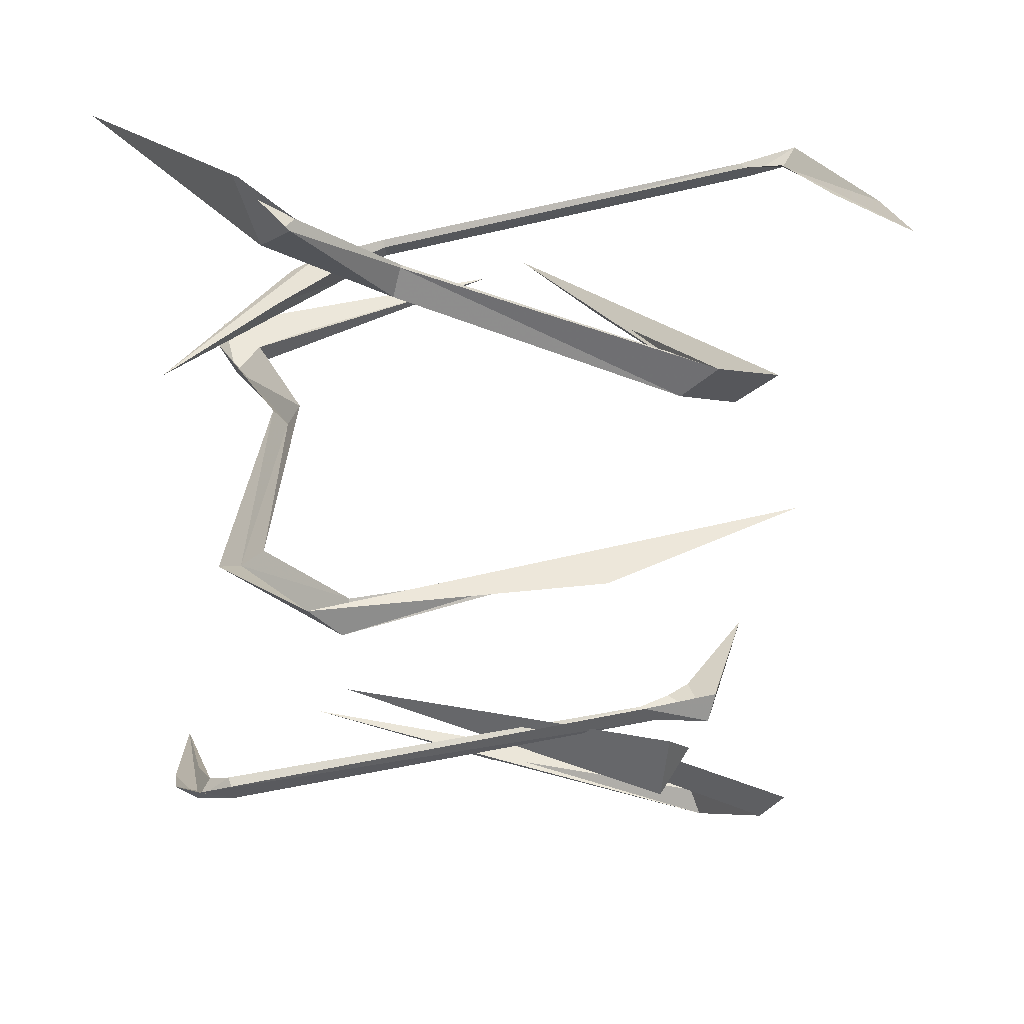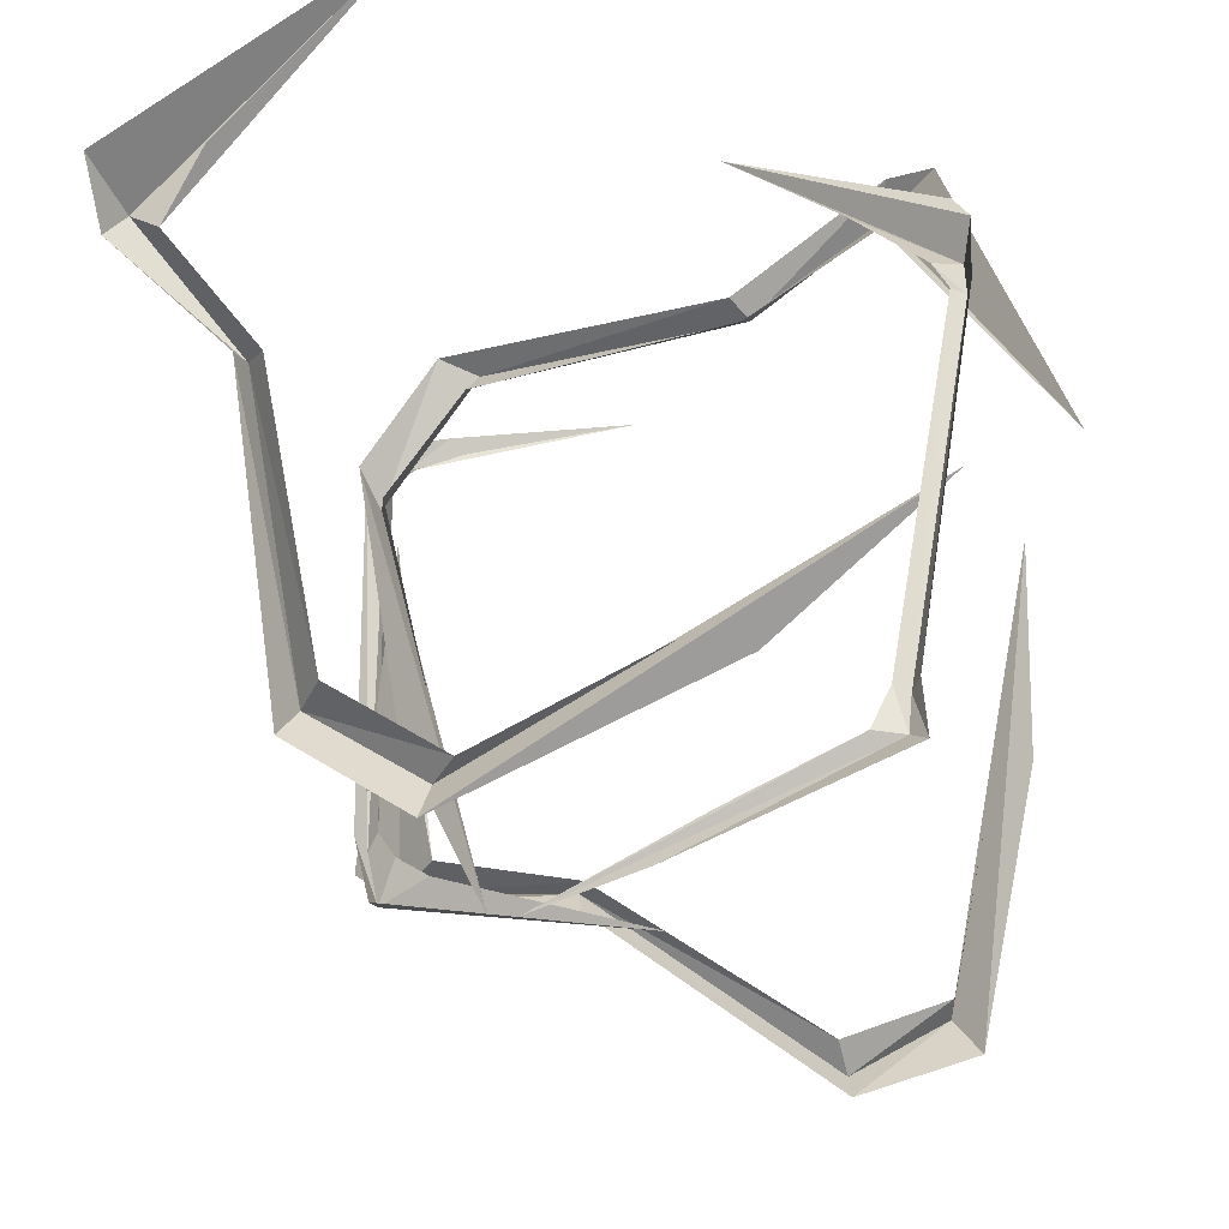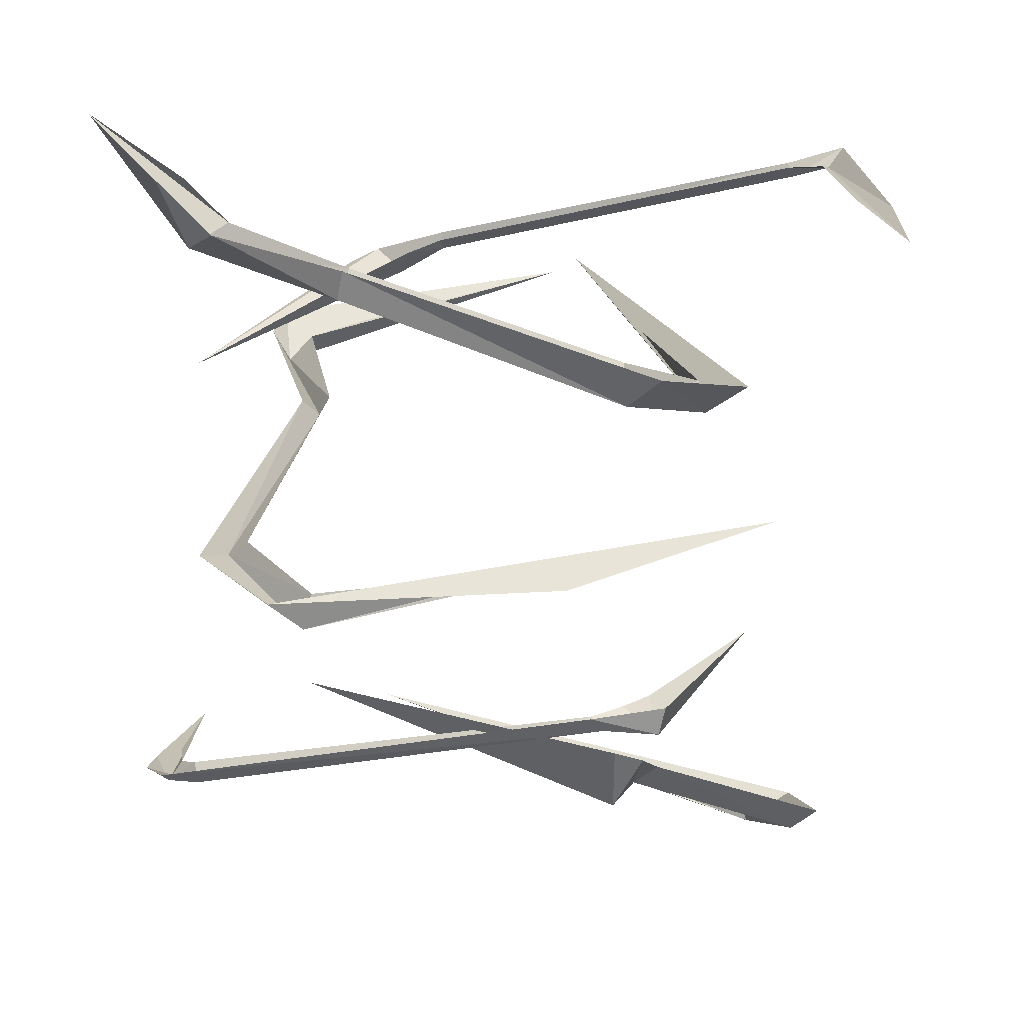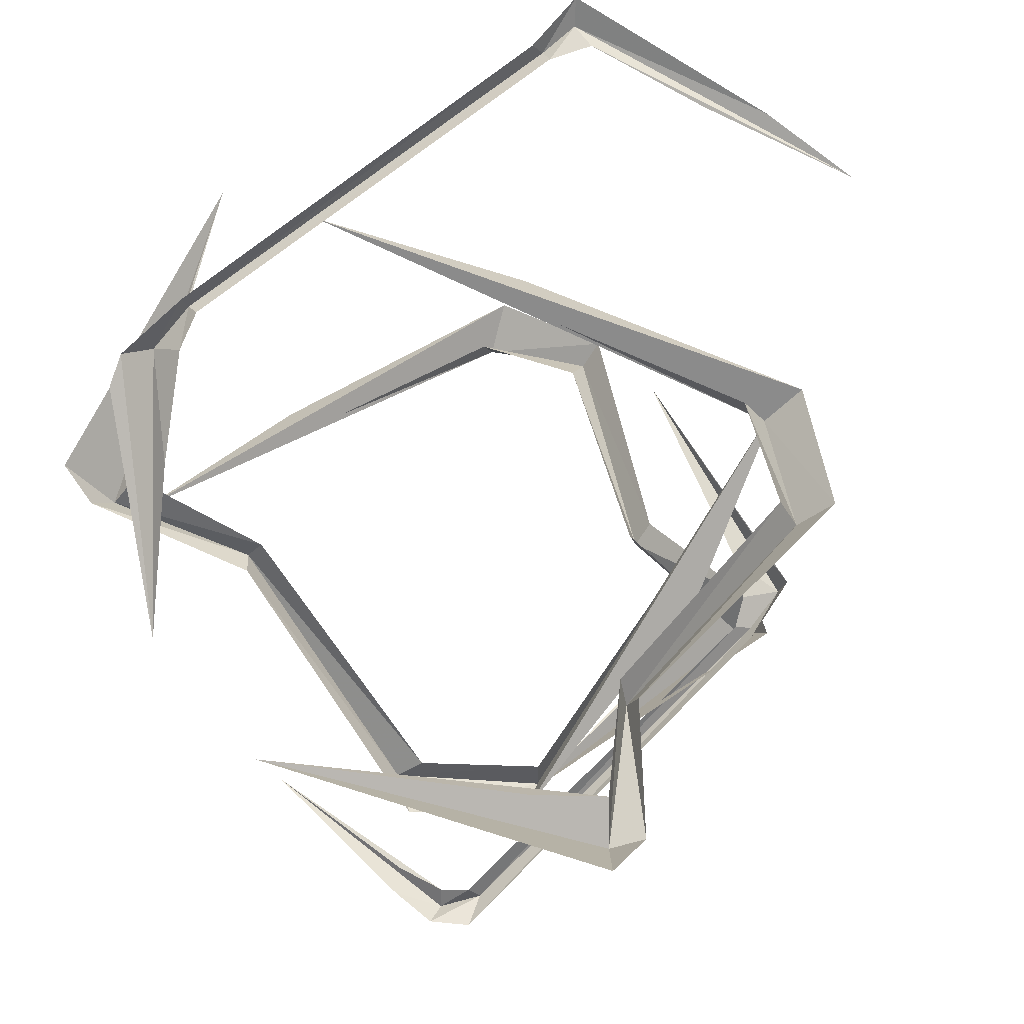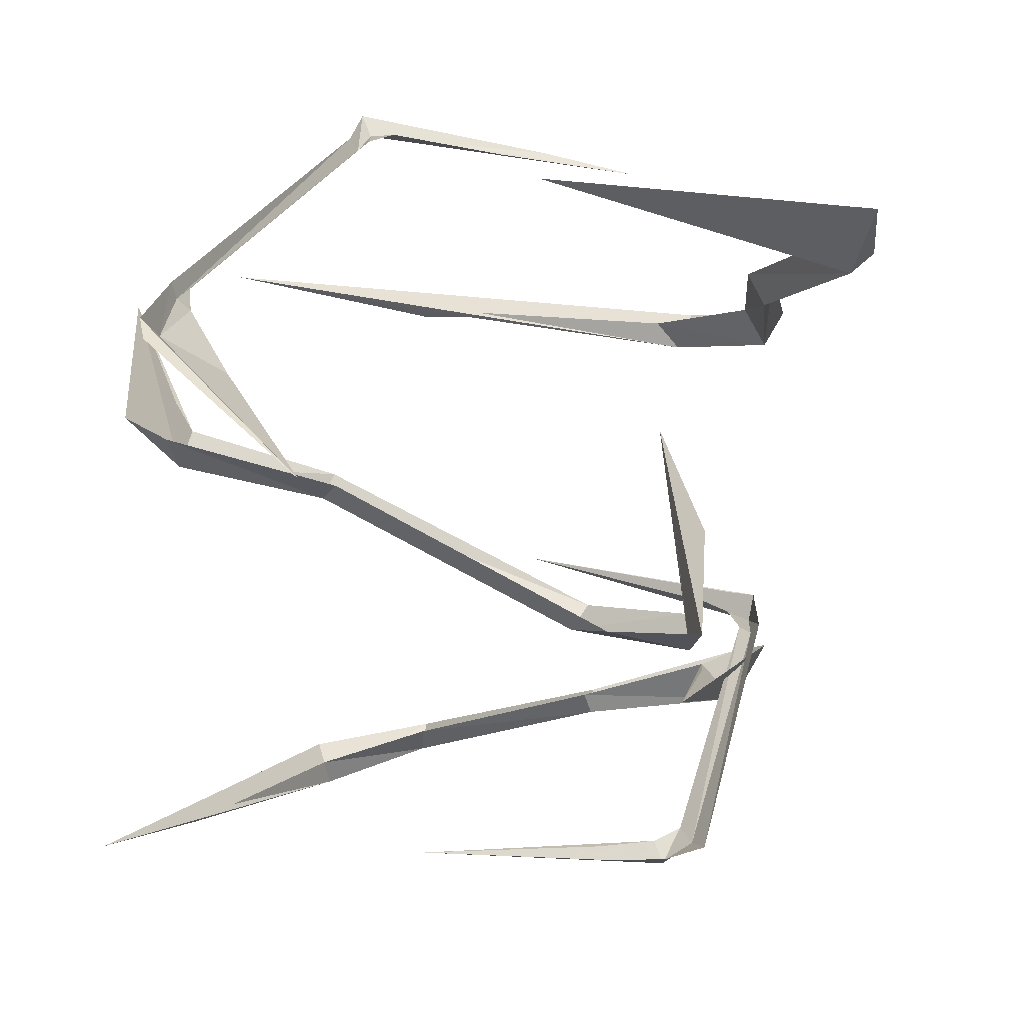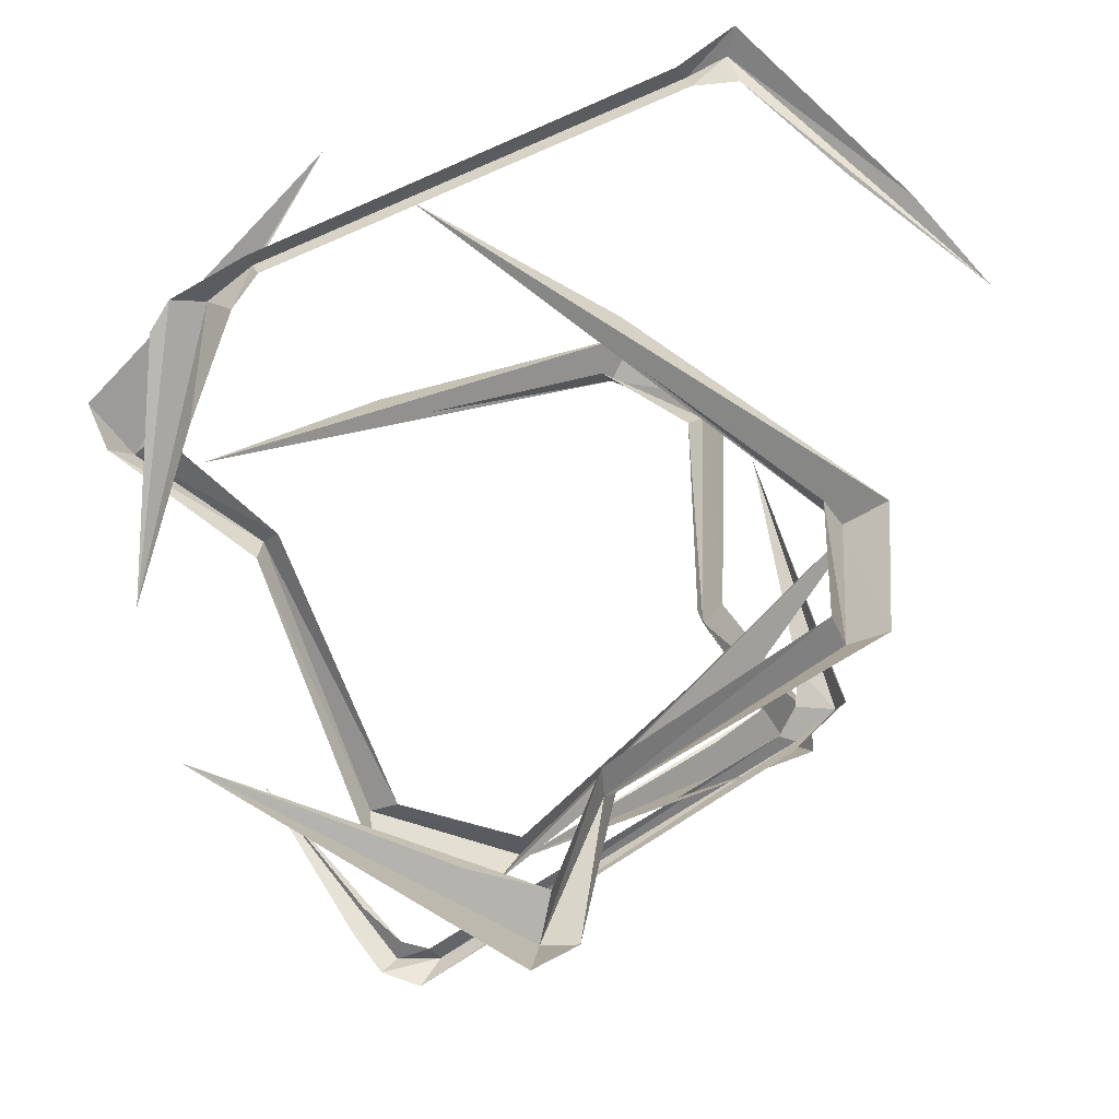
<metadata>
{"format":"obj","ext":"obj","renderer":"f3d","projection":"perspective","resolution":1024,"background":"white","views":[{"elev":10.8,"azim":90.7,"up":"+Y"},{"elev":-28.8,"azim":-175.0,"up":"+Z"},{"elev":12.0,"azim":102.4,"up":"+Y"},{"elev":71.0,"azim":48.0,"up":"+Y"},{"elev":16.0,"azim":14.1,"up":"+Y"},{"elev":71.9,"azim":61.6,"up":"+Y"}]}
</metadata>
<code>
v -57 -26 -100
v -61 -20 -104
v -4 -33 -124
v 24 -40 -131
v -49 -25 -99
v -17 -32 -112
v -58 -29 -89
v -60 -25 -87
v -54 -26 -88
v -76 -56 28
v -77 -51 29
v -72 -53 28
v -76 -64 42
v -78 -57 51
v -68 -57 38
v -18 -88 94
v -74 -61 59
v -49 -69 61
v 75 -148 32
v 73 -138 30
v 55 -130 -47
v 41 -118 -97
v 80 -140 41
v 66 -135 -42
v 48 -134 63
v 51 -129 56
v 59 -132 68
v -24 -104 56
v -22 -98 52
v -19 -99 60
v -58 -92 76
v -57 -84 68
v -59 -83 82
v -101 -66 -4
v -67 -80 54
v -71 -78 81
v 76 -195 73
v 78 -191 79
v 64 -192 81
v 12 -194 84
v 73 -190 70
v 59 -191 75
v 82 -193 62
v 87 -190 71
v 79 -188 64
v 79 -171 -55
v 82 -167 -52
v 76 -168 -51
v 76 -172 -70
v 77 -164 -72
v 71 -166 -59
v 2 -161 -84
v 69 -164 -73
v 62 -165 -65
v -68 -244 -77
v -69 -236 -74
v -86 -228 3
v -95 -216 54
v -76 -236 -90
v -94 -233 -6
v -40 -236 -95
v -38 -227 -88
v -41 -230 -103
v 28 -202 -55
v 26 -196 -54
v 27 -197 -62
v 74 -194 -57
v 64 -182 -53
v 72 -181 -65
v 73 -164 31
v 67 -178 -36
v 83 -176 -59
v 50 -86 -78
v 44 -78 -75
v -27 -70 -41
v -73 -58 -17
v 52 -78 -90
v -25 -75 -53
v 80 -80 -61
v 74 -69 -59
v 84 -72 -71
v 91 -52 16
v 86 -44 14
v 93 -44 14
v 118 -36 48
v 109 -30 40
v 123 -32 40
v 48 -6 102
v 97 -20 56
v 125 -18 54
f 1 2 3 4
f 5 1 4 6
f 7 8 2 1
f 9 7 1 5
f 10 11 8 7
f 12 10 7 9
f 13 14 11 10
f 15 13 10 12
f 16 17 14 13
f 18 16 13 15
f 19 20 21 22
f 23 19 22 24
f 25 26 20 19
f 27 25 19 23
f 28 29 26 25
f 30 28 25 27
f 31 32 29 28
f 33 31 28 30
f 34 35 32 31
f 36 34 31 33
f 37 38 39 40
f 41 37 40 42
f 43 44 38 37
f 45 43 37 41
f 46 47 44 43
f 48 46 43 45
f 49 50 47 46
f 51 49 46 48
f 52 53 50 49
f 54 52 49 51
f 55 56 57 58
f 59 55 58 60
f 61 62 56 55
f 63 61 55 59
f 64 65 62 61
f 66 64 61 63
f 67 68 65 64
f 69 67 64 66
f 70 71 68 67
f 72 70 67 69
f 73 74 75 76
f 77 73 76 78
f 79 80 74 73
f 81 79 73 77
f 82 83 80 79
f 84 82 79 81
f 85 86 83 82
f 87 85 82 84
f 88 89 86 85
f 90 88 85 87

</code>
